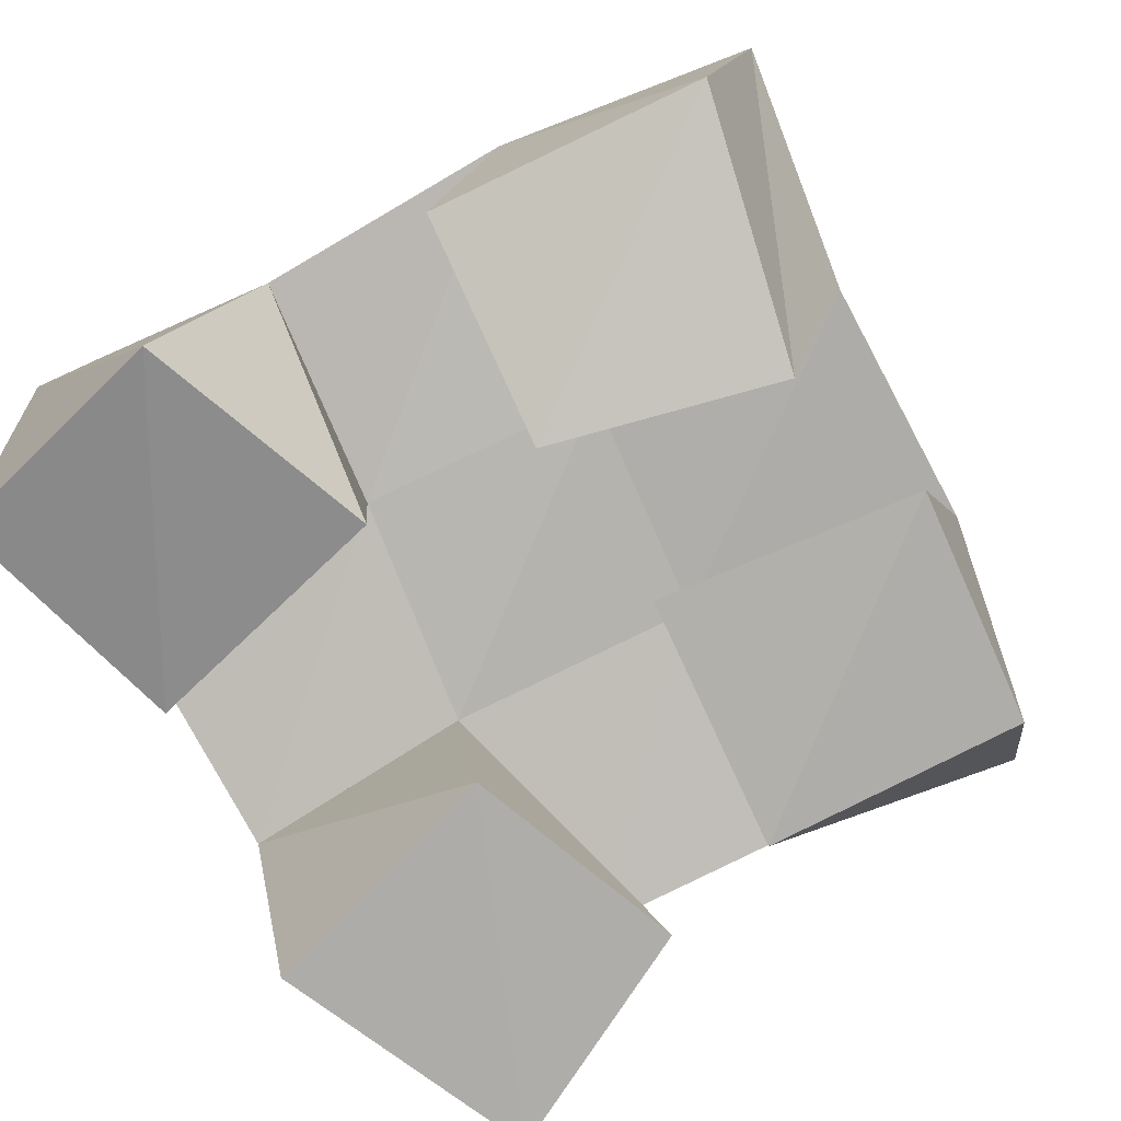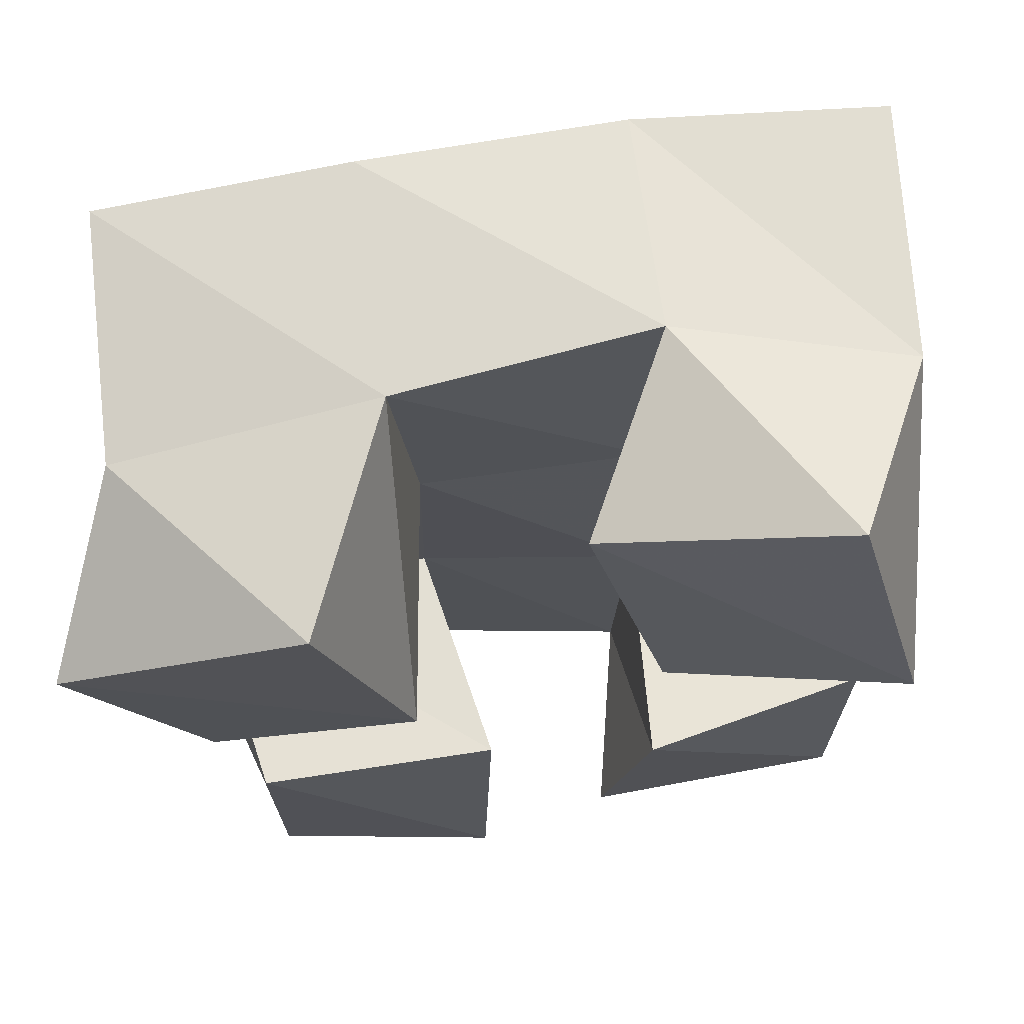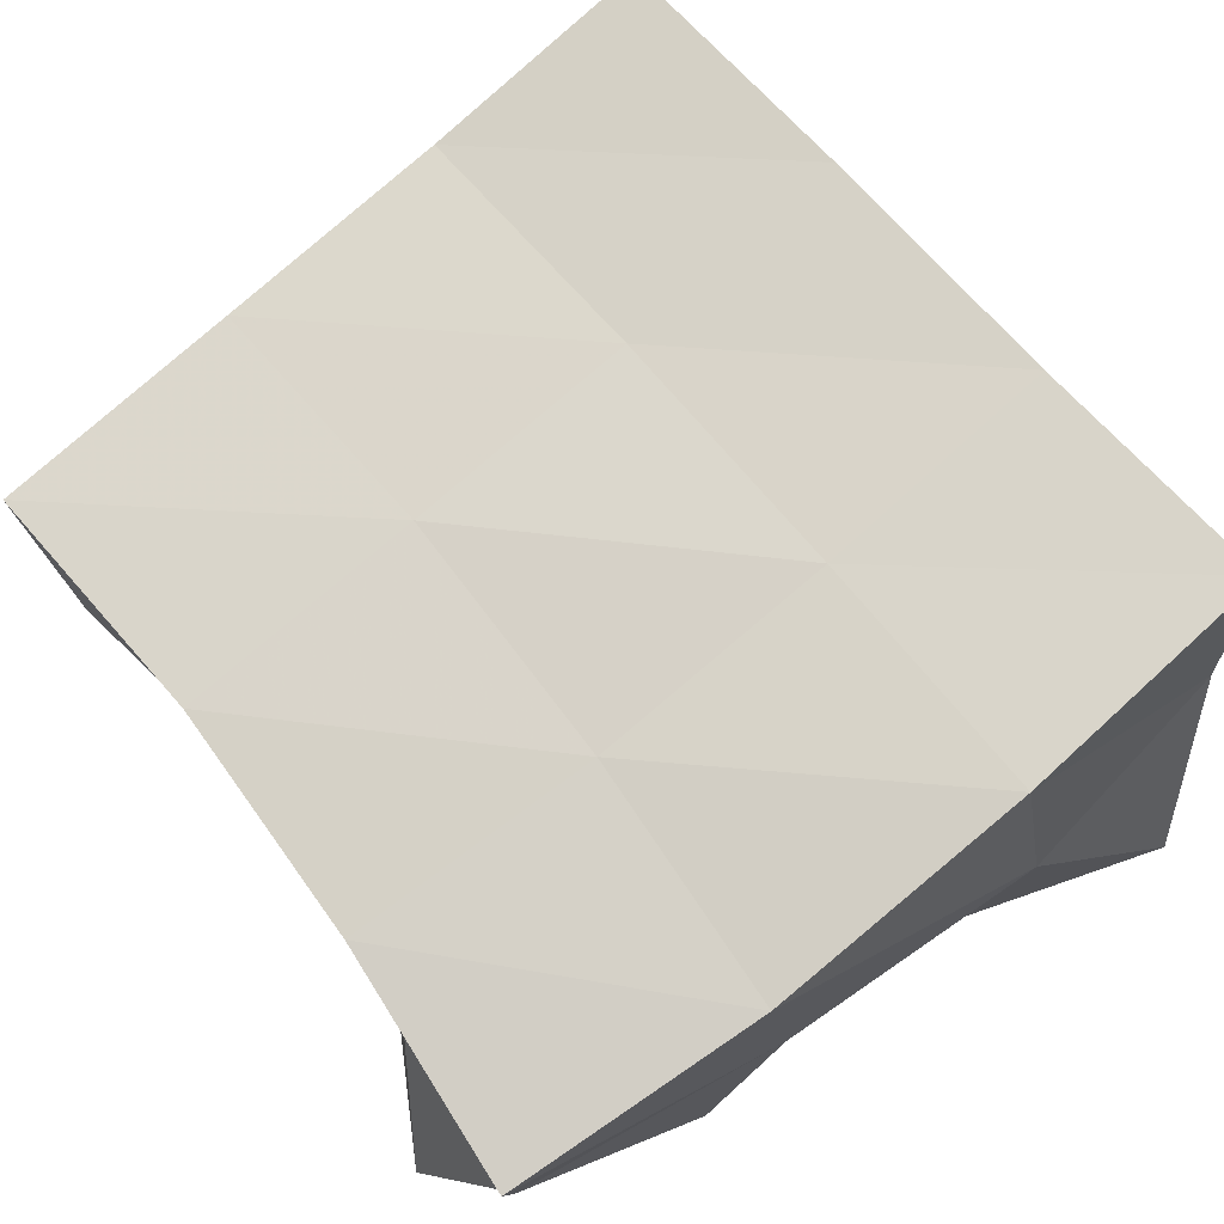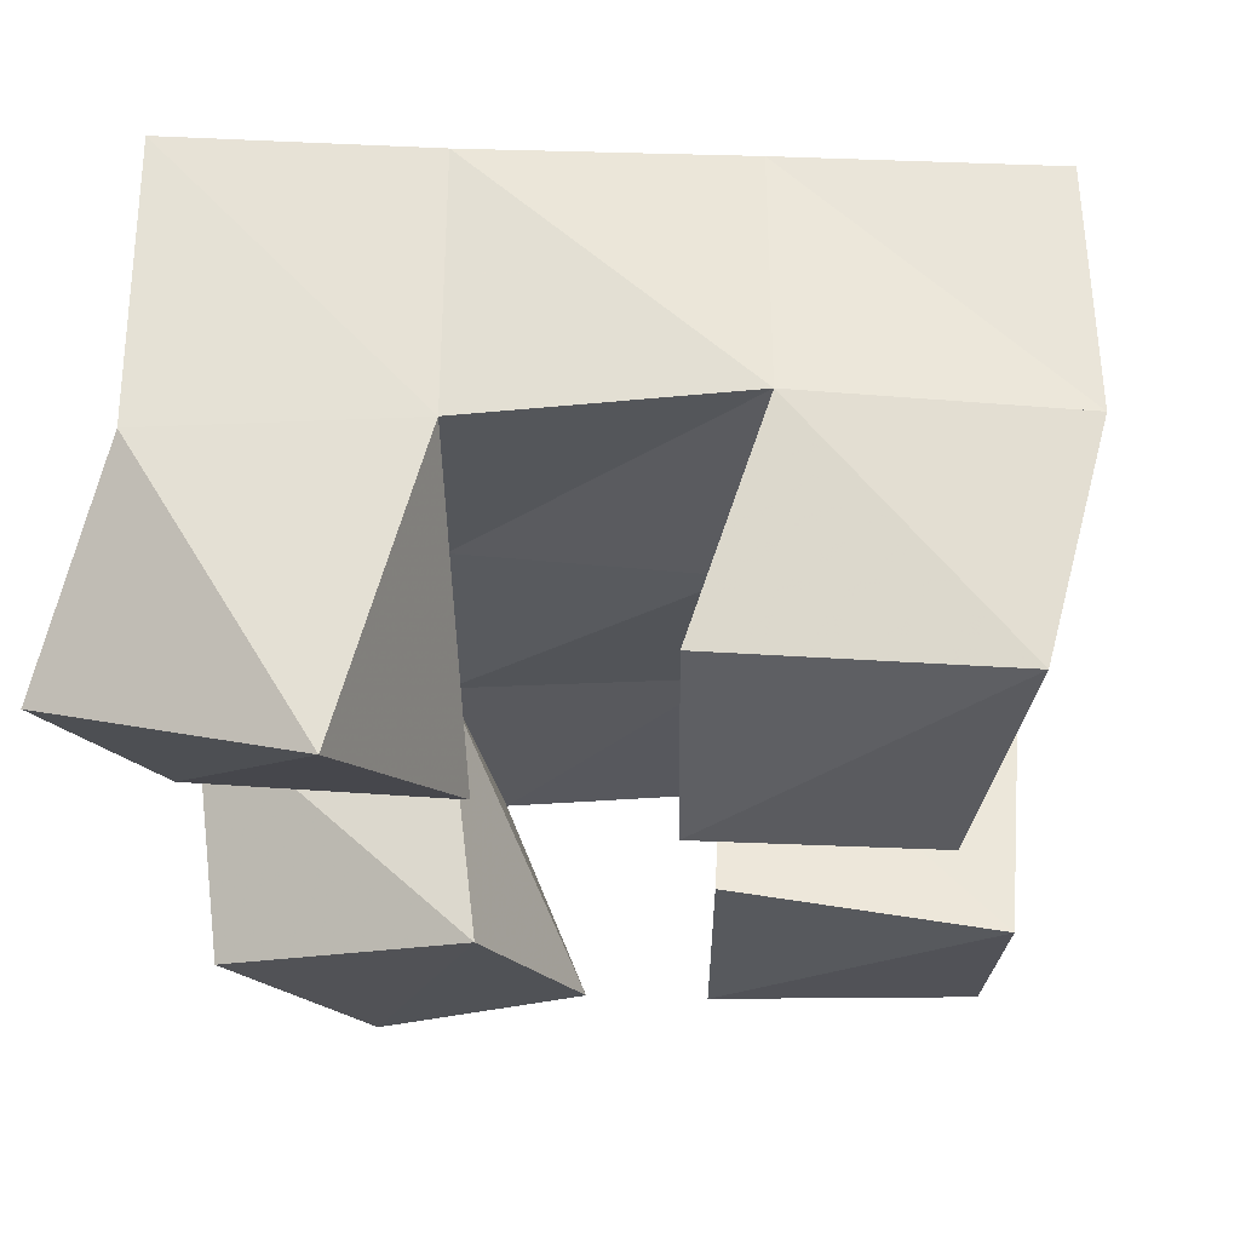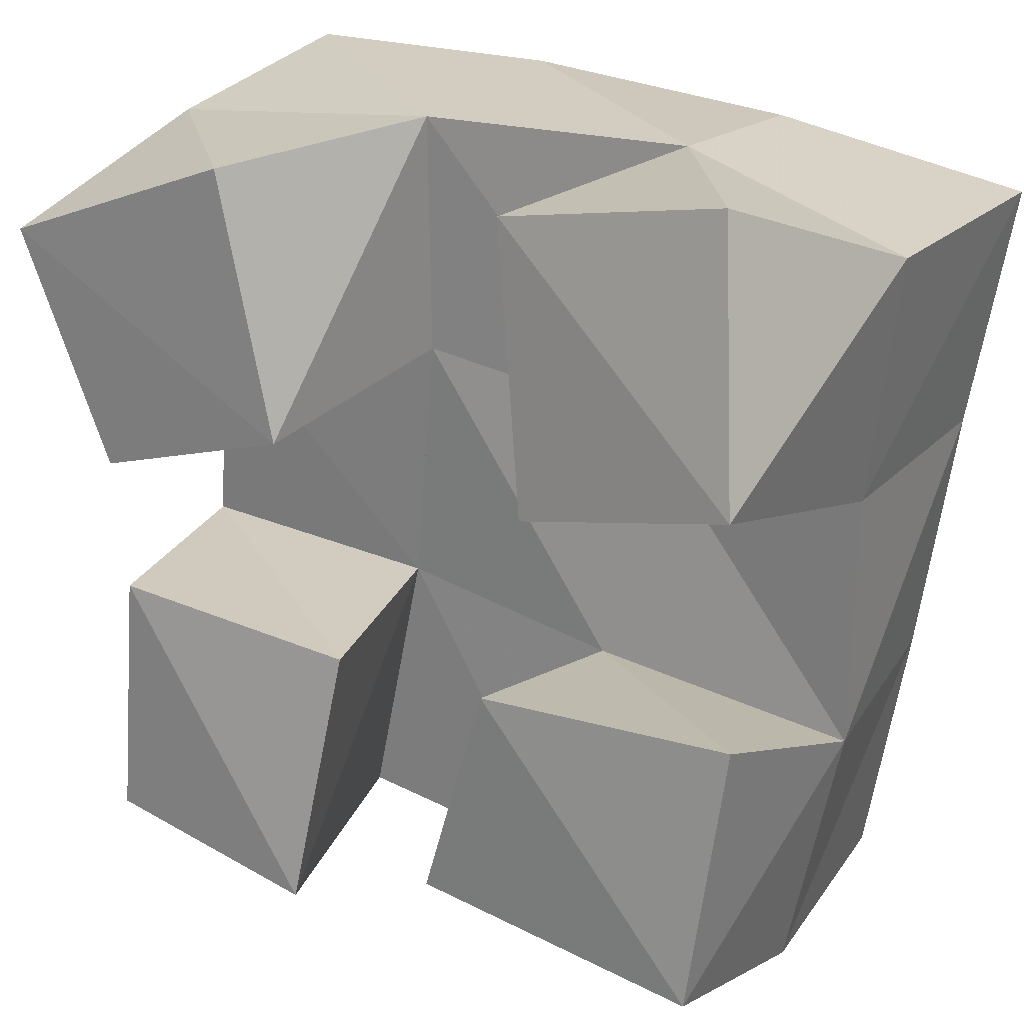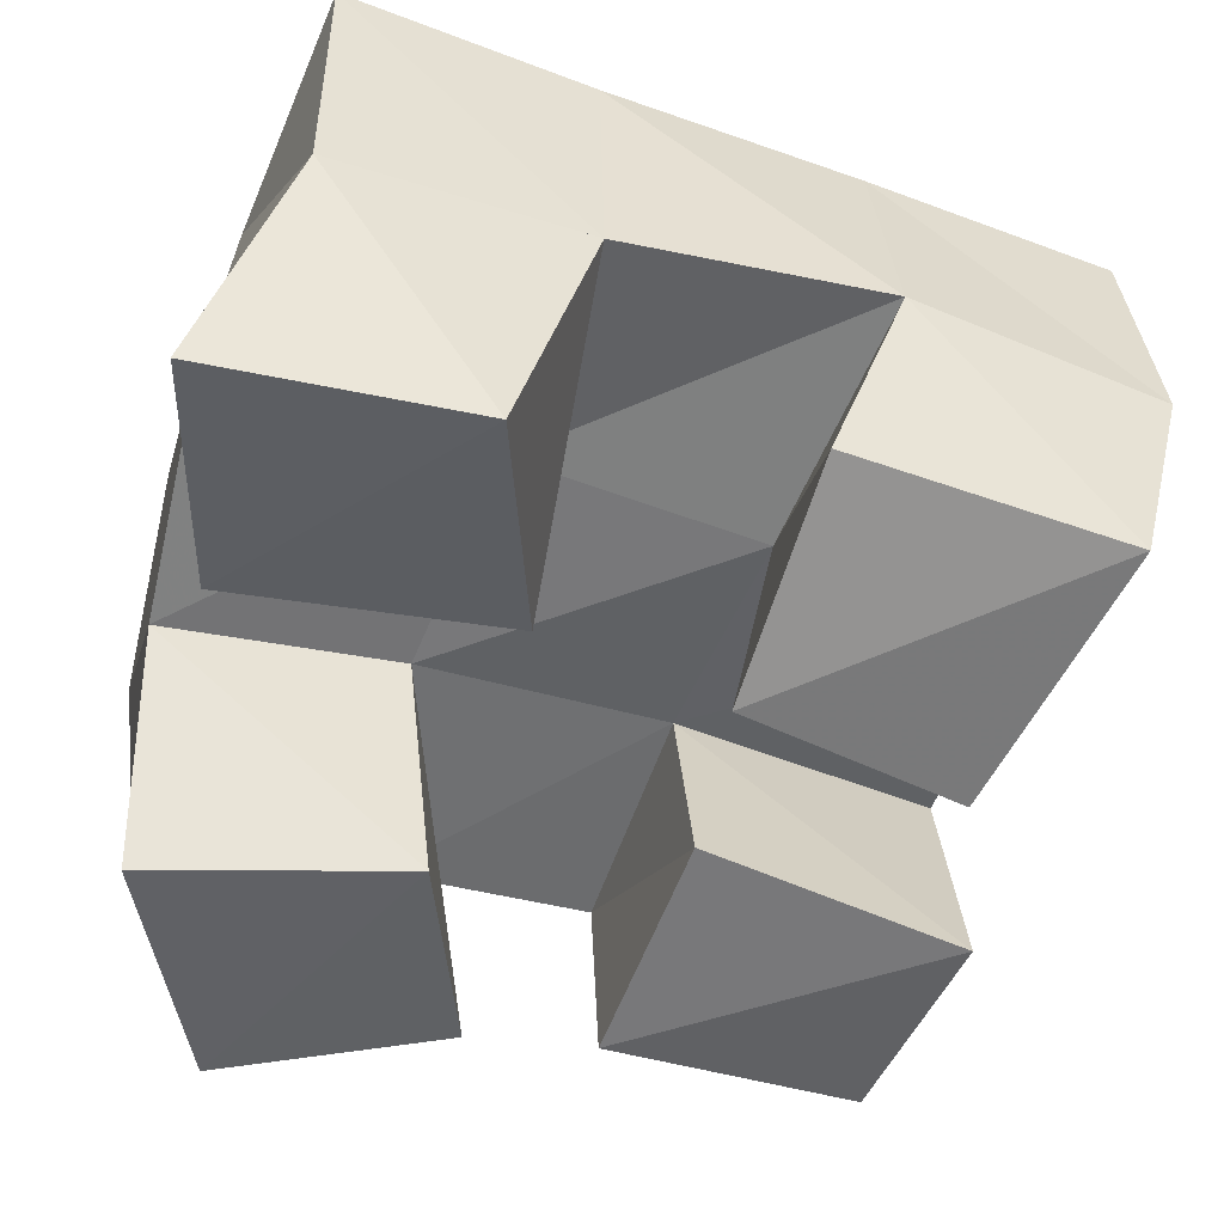
<metadata>
{"format":"obj","ext":"obj","renderer":"f3d","projection":"perspective","resolution":1024,"background":"white","views":[{"elev":-77.4,"azim":122.5,"up":"+Y"},{"elev":-20.5,"azim":5.7,"up":"+Y"},{"elev":70.1,"azim":-32.1,"up":"+Y"},{"elev":-21.4,"azim":97.1,"up":"+Y"},{"elev":22.6,"azim":35.6,"up":"+Z"},{"elev":-46.8,"azim":77.0,"up":"+Y"}]}
</metadata>
<code>
v -0.002677 0.1 0.09527
v -0.02429 0.1465 0.1006
v 0.04306 0.1 0.08855
v 0.0224 0.1531 0.08518
v 0.00205 0.1 0.1459
v -0.0137 0.1457 0.144
v 0.05001 0.1077 0.1399
v 0.0347 0.1524 0.1393
v 0.08866 0.1131 0.1766
v 0.08616 0.1583 0.1821
v 0.1373 0.1052 0.1907
v 0.1328 0.1617 0.1749
v 0.07755 0.122 0.2298
v 0.09264 0.1617 0.2367
v 0.1273 0.1181 0.2404
v 0.1402 0.159 0.224
v -0.003995 0.1029 0.17
v -0.008612 0.1432 0.1868
v 0.03995 0.1022 0.1841
v 0.04069 0.1505 0.1898
v -0.02447 0.1028 0.215
v -0.01231 0.1394 0.2334
v 0.02748 0.103 0.235
v 0.04087 0.1494 0.2375
v 0.07102 0.1069 0.09761
v 0.07296 0.1522 0.08148
v 0.1229 0.119 0.08288
v 0.1204 0.1622 0.0715
v 0.08499 0.1061 0.1426
v 0.08058 0.1537 0.1324
v 0.1294 0.1222 0.1377
v 0.1306 0.1644 0.1226
v -0.02803 0.1968 0.09664
v 0.02053 0.2002 0.08839
v -0.02033 0.1969 0.1451
v 0.02814 0.2011 0.1383
v -0.01722 0.194 0.192
v 0.03234 0.2005 0.1893
v -0.01694 0.1896 0.2397
v 0.03383 0.198 0.2388
v 0.06691 0.2033 0.08039
v 0.07456 0.2049 0.1312
v 0.0808 0.2066 0.1829
v 0.08632 0.2077 0.2327
v 0.1127 0.2106 0.07323
v 0.1213 0.2111 0.1238
v 0.1289 0.2119 0.1749
v 0.1372 0.2129 0.2237
f 1 2 4
f 3 1 4
f 2 6 8
f 4 2 8
f 6 5 7
f 8 6 7
f 5 1 3
f 7 5 3
f 8 7 3
f 4 8 3
f 2 1 5
f 6 2 5
f 9 10 12
f 11 9 12
f 10 14 16
f 12 10 16
f 14 13 15
f 16 14 15
f 13 9 11
f 15 13 11
f 16 15 11
f 12 16 11
f 10 9 13
f 14 10 13
f 17 18 20
f 19 17 20
f 18 22 24
f 20 18 24
f 22 21 23
f 24 22 23
f 21 17 19
f 23 21 19
f 24 23 19
f 20 24 19
f 18 17 21
f 22 18 21
f 25 26 28
f 27 25 28
f 26 30 32
f 28 26 32
f 30 29 31
f 32 30 31
f 29 25 27
f 31 29 27
f 32 31 27
f 28 32 27
f 26 25 29
f 30 26 29
f 2 33 34
f 4 2 34
f 33 35 36
f 34 33 36
f 35 6 8
f 36 35 8
f 6 2 4
f 8 6 4
f 36 8 4
f 34 36 4
f 33 2 6
f 35 33 6
f 6 35 36
f 8 6 36
f 35 37 38
f 36 35 38
f 37 18 20
f 38 37 20
f 18 6 8
f 20 18 8
f 38 20 8
f 36 38 8
f 35 6 18
f 37 35 18
f 18 37 38
f 20 18 38
f 37 39 40
f 38 37 40
f 39 22 24
f 40 39 24
f 22 18 20
f 24 22 20
f 40 24 20
f 38 40 20
f 37 18 22
f 39 37 22
f 4 34 41
f 26 4 41
f 34 36 42
f 41 34 42
f 36 8 30
f 42 36 30
f 8 4 26
f 30 8 26
f 42 30 26
f 41 42 26
f 34 4 8
f 36 34 8
f 8 36 42
f 30 8 42
f 36 38 43
f 42 36 43
f 38 20 10
f 43 38 10
f 20 8 30
f 10 20 30
f 43 10 30
f 42 43 30
f 36 8 20
f 38 36 20
f 20 38 43
f 10 20 43
f 38 40 44
f 43 38 44
f 40 24 14
f 44 40 14
f 24 20 10
f 14 24 10
f 44 14 10
f 43 44 10
f 38 20 24
f 40 38 24
f 26 41 45
f 28 26 45
f 41 42 46
f 45 41 46
f 42 30 32
f 46 42 32
f 30 26 28
f 32 30 28
f 46 32 28
f 45 46 28
f 41 26 30
f 42 41 30
f 30 42 46
f 32 30 46
f 42 43 47
f 46 42 47
f 43 10 12
f 47 43 12
f 10 30 32
f 12 10 32
f 47 12 32
f 46 47 32
f 42 30 10
f 43 42 10
f 10 43 47
f 12 10 47
f 43 44 48
f 47 43 48
f 44 14 16
f 48 44 16
f 14 10 12
f 16 14 12
f 48 16 12
f 47 48 12
f 43 10 14
f 44 43 14

</code>
